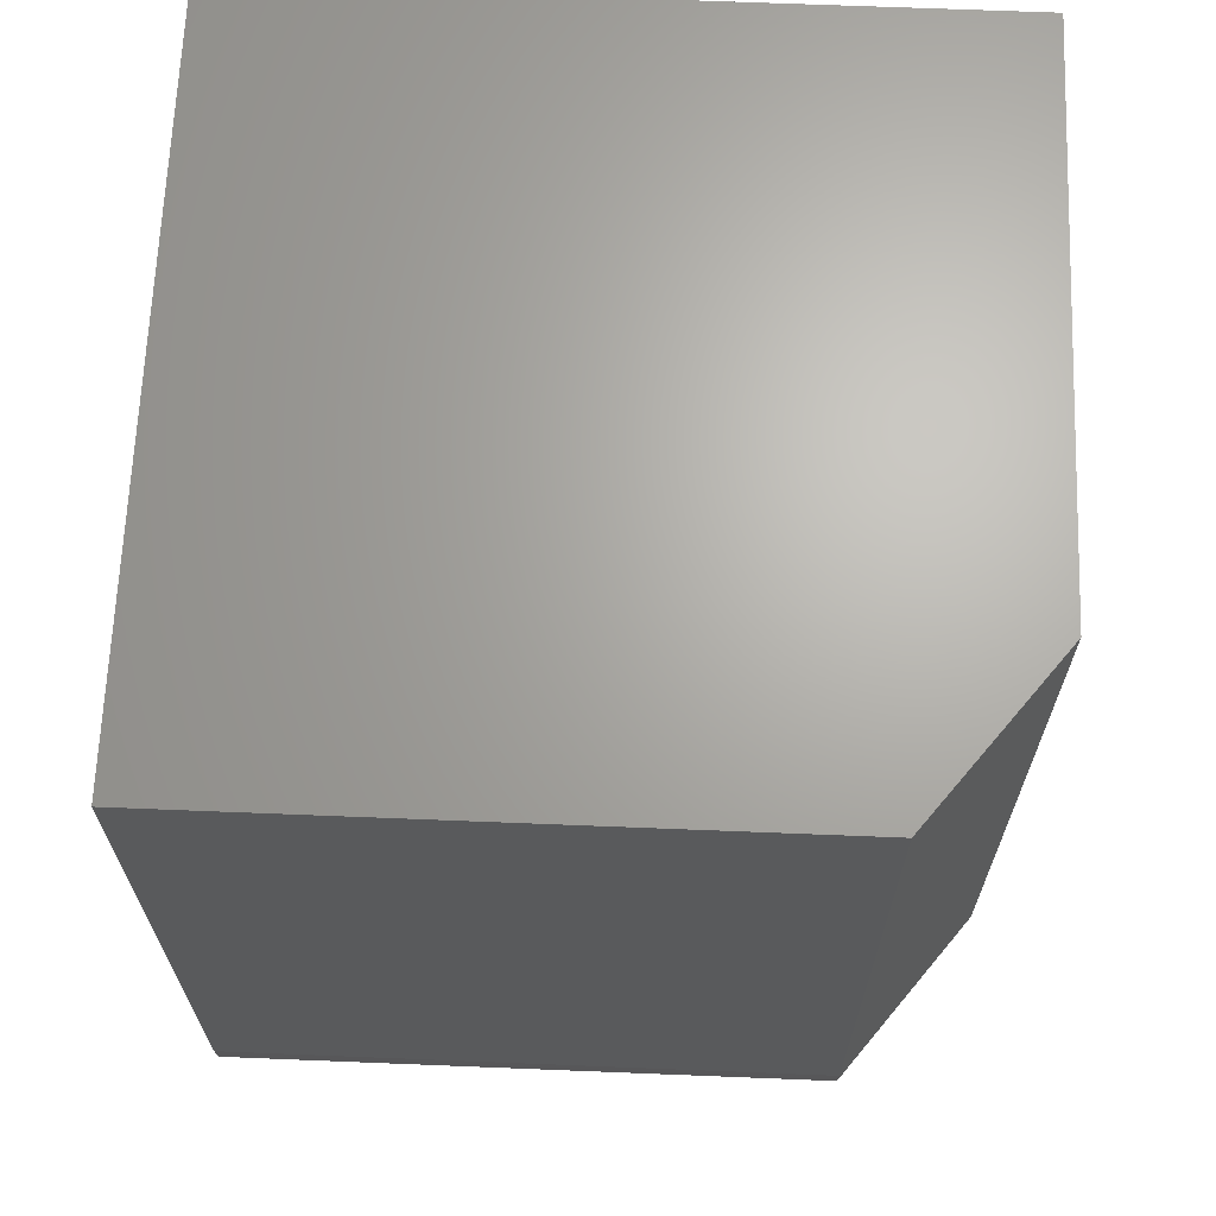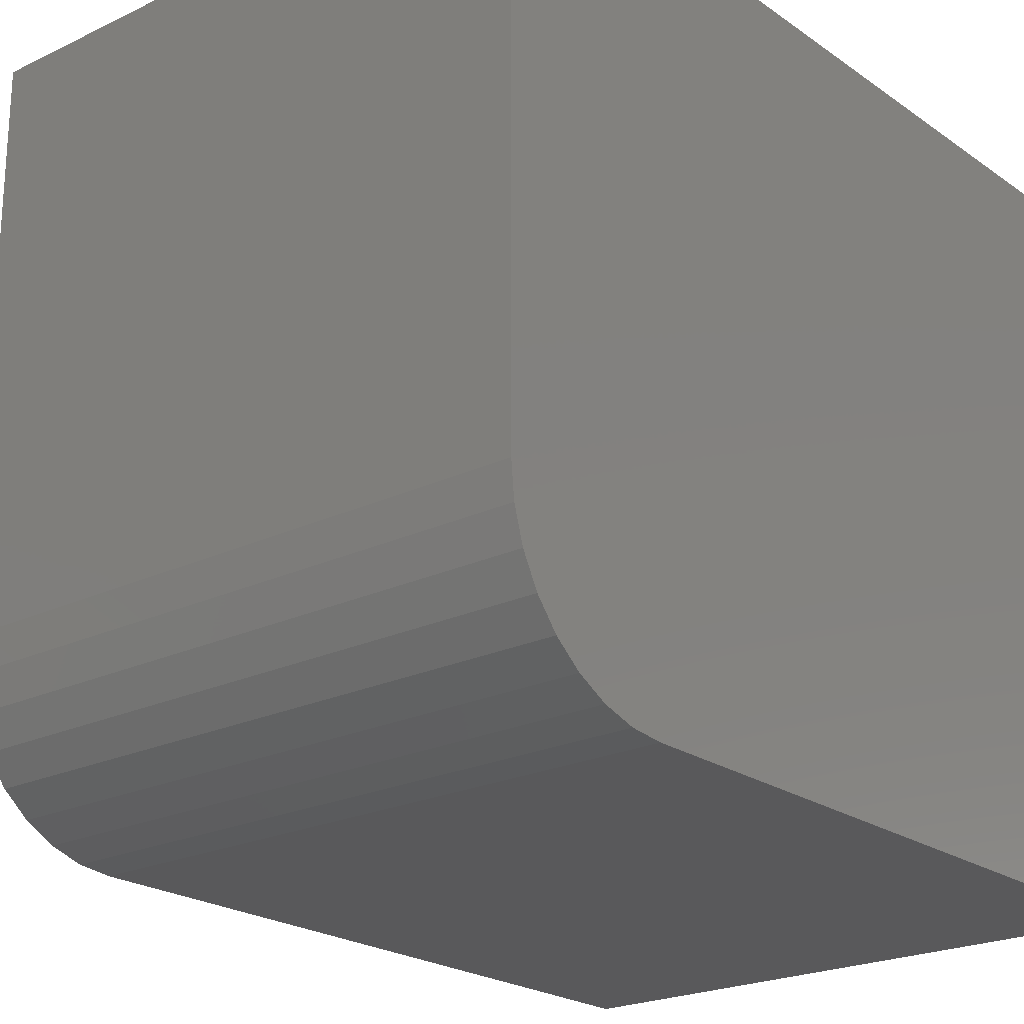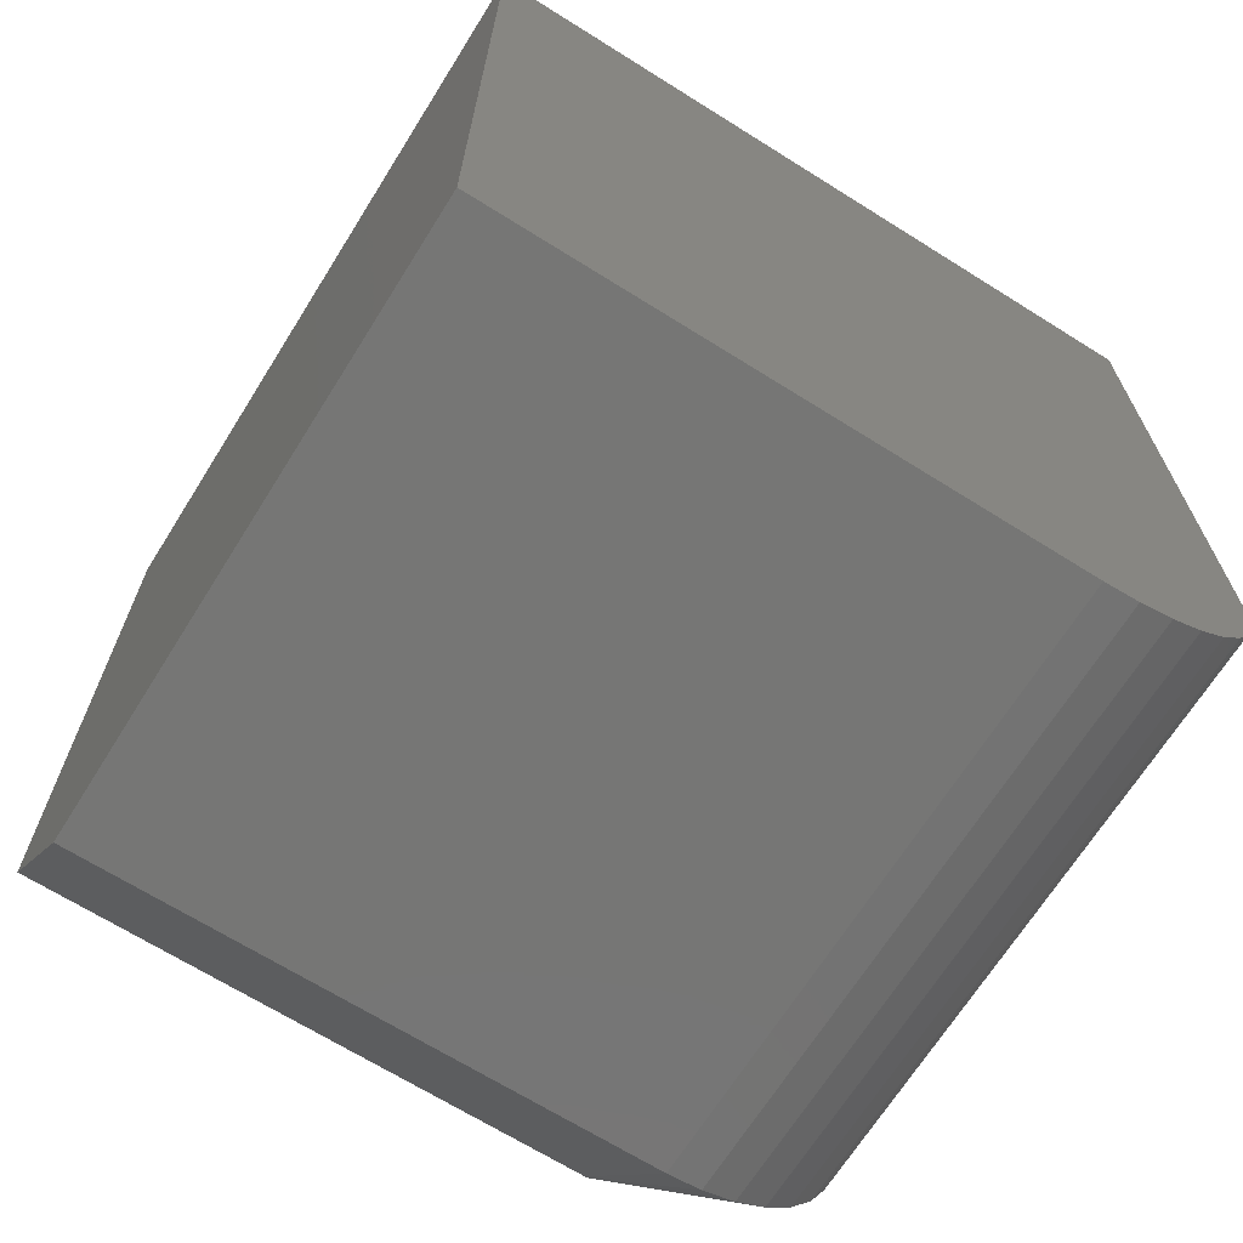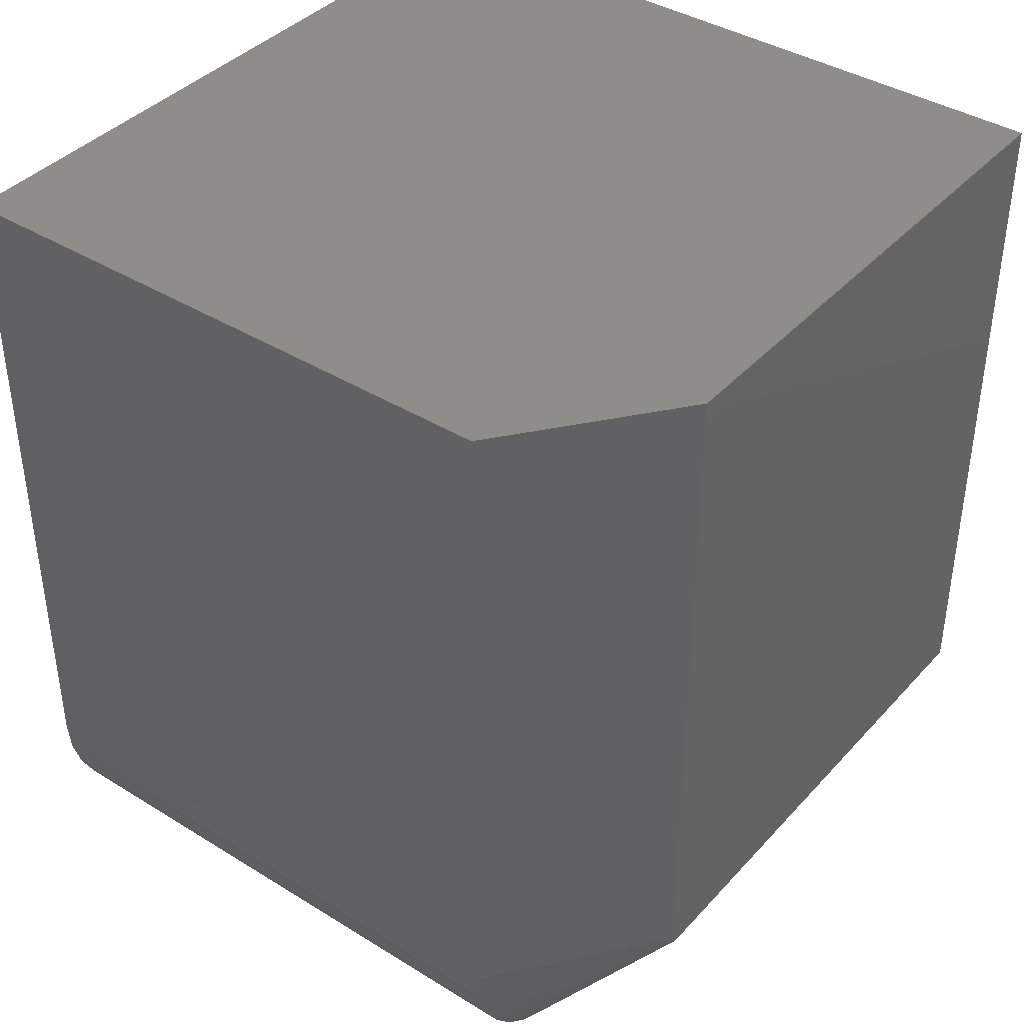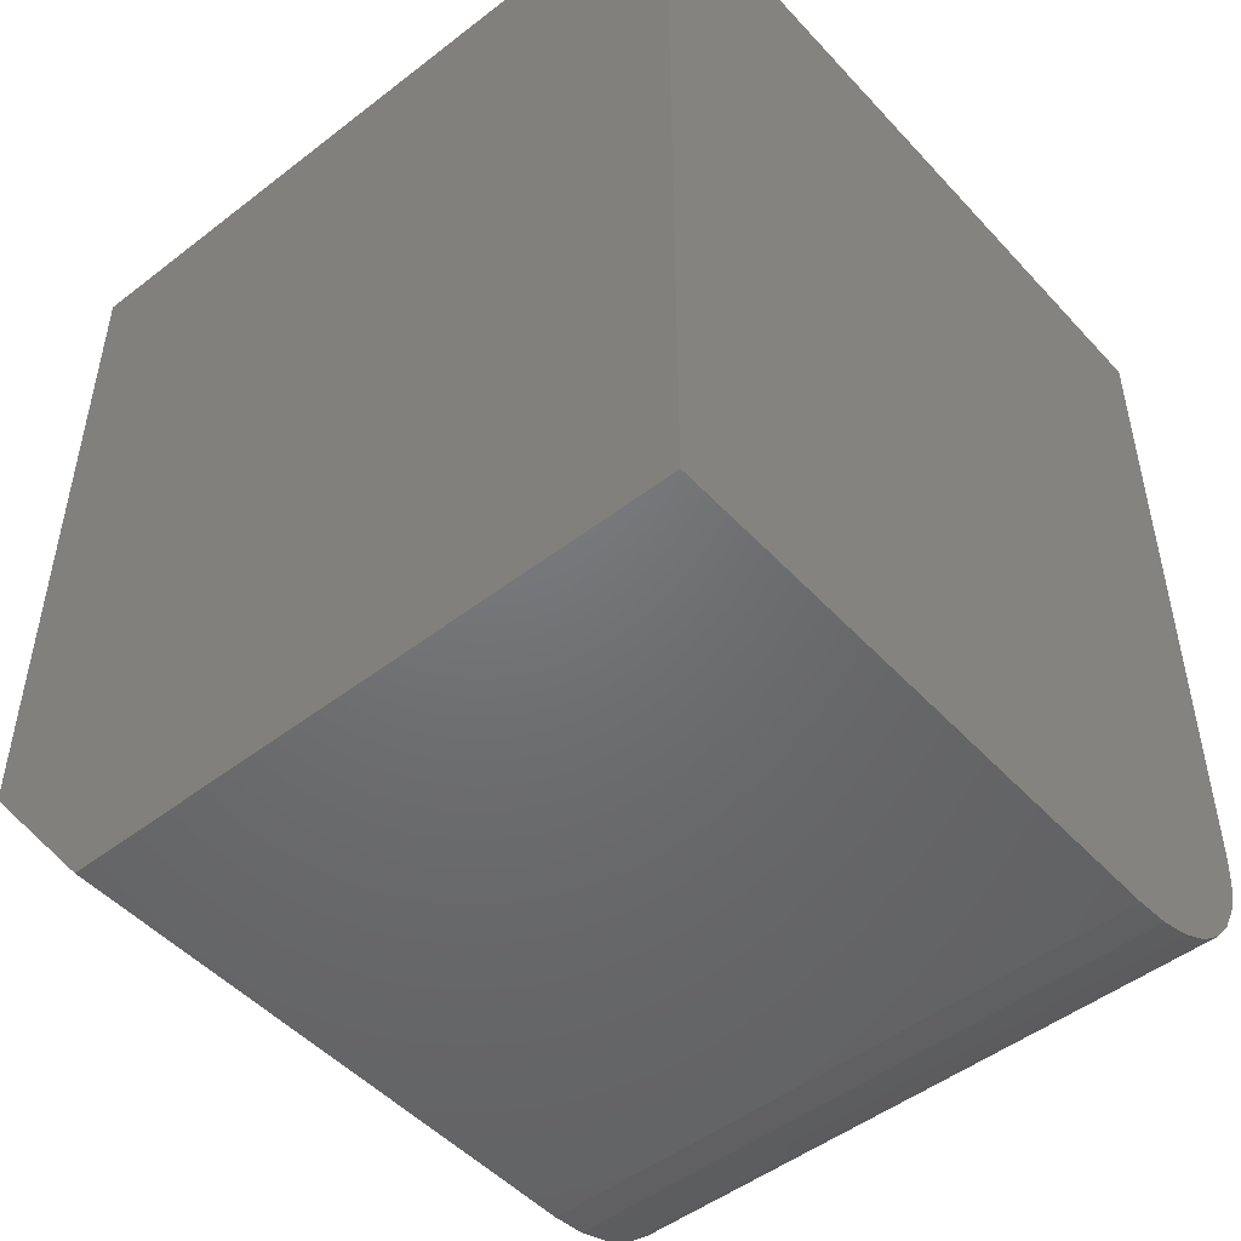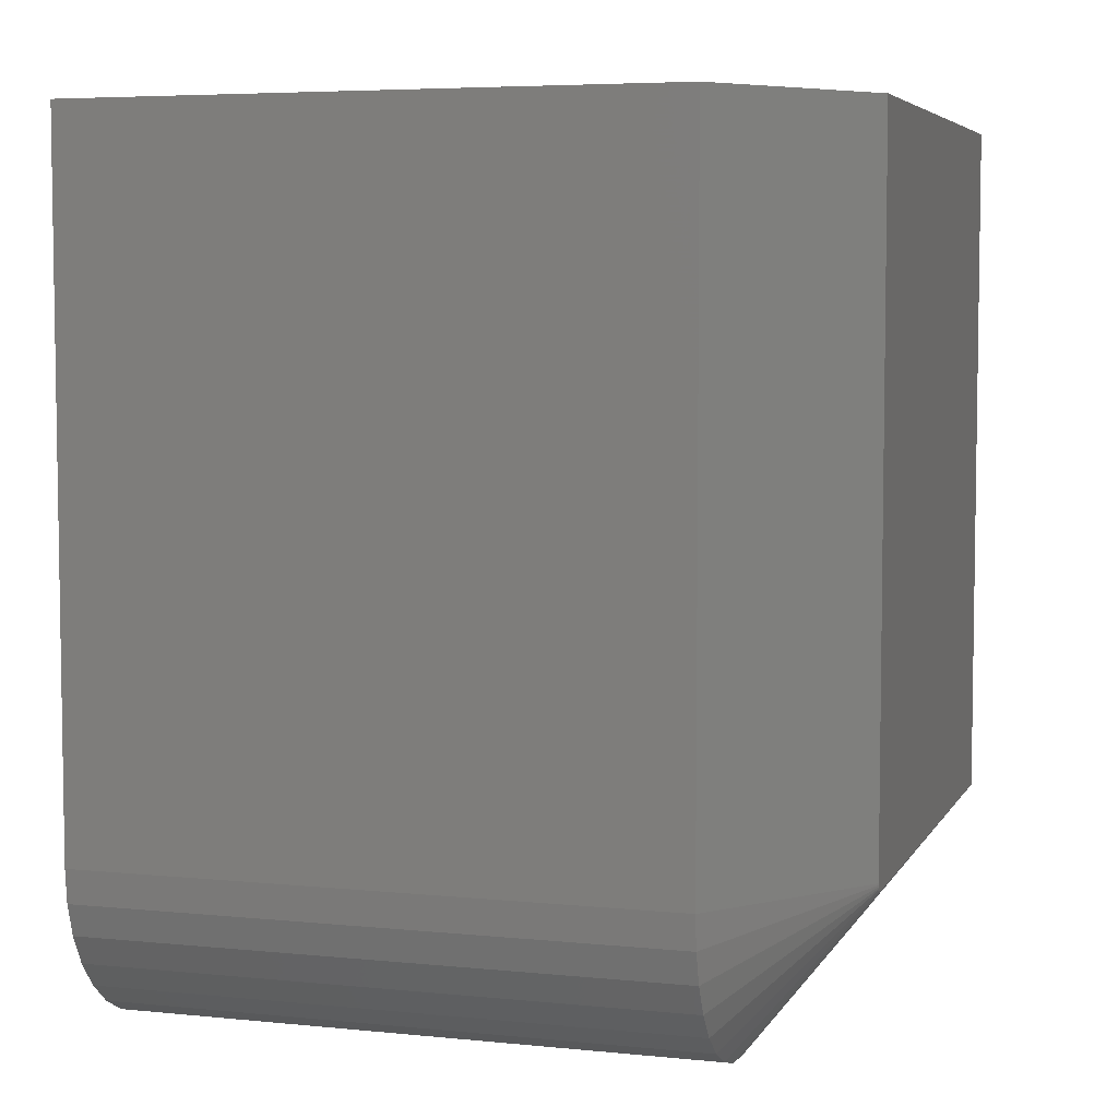
<metadata>
{"format":"stl","ext":"stl","renderer":"f3d","projection":"perspective","resolution":1024,"background":"white","views":[{"elev":66.5,"azim":-177.7,"up":"+Y"},{"elev":-22.3,"azim":39.8,"up":"+Z"},{"elev":-68.2,"azim":57.9,"up":"+Y"},{"elev":39.8,"azim":-142.5,"up":"+Y"},{"elev":-49.2,"azim":40.5,"up":"+Y"},{"elev":5.5,"azim":-162.6,"up":"+Y"}]}
</metadata>
<code>
# stl→obj: 35 verts, 66 faces
v -0.2025 -0.6016 -0.3118
v 0.3118 -0.6016 -0.3118
v -0.2025 -0.6305 -0.309
v 0.3118 -0.6305 -0.309
v -0.2025 -0.6584 -0.3005
v 0.3118 -0.6584 -0.3005
v -0.2025 -0.684 -0.2868
v 0.3118 -0.684 -0.2868
v -0.2025 -0.7065 -0.2684
v 0.3118 -0.7065 -0.2684
v -0.2025 -0.725 -0.2459
v 0.3118 -0.725 -0.2459
v -0.2025 -0.7387 -0.2202
v 0.3118 -0.7387 -0.2202
v -0.2025 -0.7471 -0.1924
v 0.3118 -0.7471 -0.1924
v -0.2025 -0.75 -0.1634
v 0.3118 -0.75 -0.1634
v -0.2025 -0.75 0.3118
v 0.3118 -0.75 0.3118
v -0.3118 -0.6016 -0.1712
v -0.3118 4.163e-17 0.3118
v -0.3118 1.482e-17 -0.1712
v -0.3118 -0.6031 -0.1711
v -0.3118 -0.6046 -0.1706
v -0.3118 -0.6059 -0.1699
v -0.3118 -0.6071 -0.1689
v -0.3118 -0.6081 -0.1677
v -0.3118 -0.6088 -0.1664
v -0.3118 -0.6092 -0.1649
v -0.3118 -0.6094 -0.1634
v -0.3118 -0.6094 0.3118
v -0.2025 1.308e-17 -0.3118
v 0.3118 4.163e-17 -0.3118
v 0.3118 7.625e-17 0.3118
f 1 2 3
f 3 2 4
f 3 4 5
f 5 4 6
f 5 6 7
f 7 6 8
f 7 8 9
f 9 8 10
f 9 10 11
f 11 10 12
f 11 12 13
f 13 12 14
f 13 14 15
f 15 14 16
f 15 16 17
f 17 16 18
f 17 18 19
f 19 18 20
f 21 22 23
f 24 25 26
f 24 26 27
f 24 27 28
f 24 28 29
f 24 29 30
f 24 30 31
f 32 22 21
f 32 21 24
f 32 24 31
f 33 34 1
f 1 34 2
f 33 23 34
f 34 23 22
f 34 22 35
f 35 22 20
f 20 22 32
f 20 32 19
f 17 19 31
f 31 19 32
f 33 1 23
f 23 1 21
f 1 3 21
f 3 24 21
f 31 30 17
f 30 15 17
f 5 7 25
f 25 3 5
f 24 3 25
f 7 9 27
f 26 7 27
f 25 7 26
f 11 13 28
f 28 9 11
f 27 9 28
f 30 13 15
f 29 13 30
f 28 13 29
f 20 18 16
f 20 16 14
f 20 14 12
f 20 12 10
f 20 10 8
f 20 8 6
f 20 6 4
f 20 4 2
f 20 2 34
f 20 34 35

</code>
